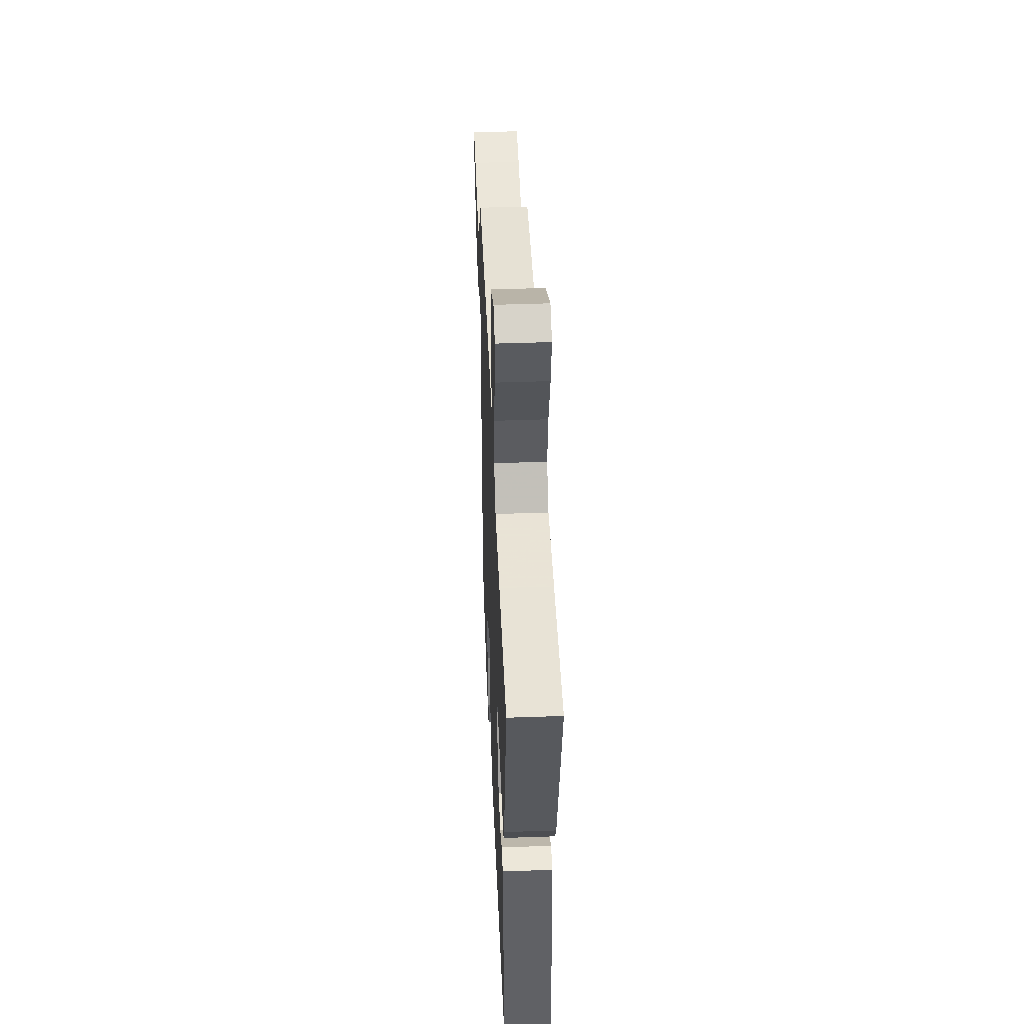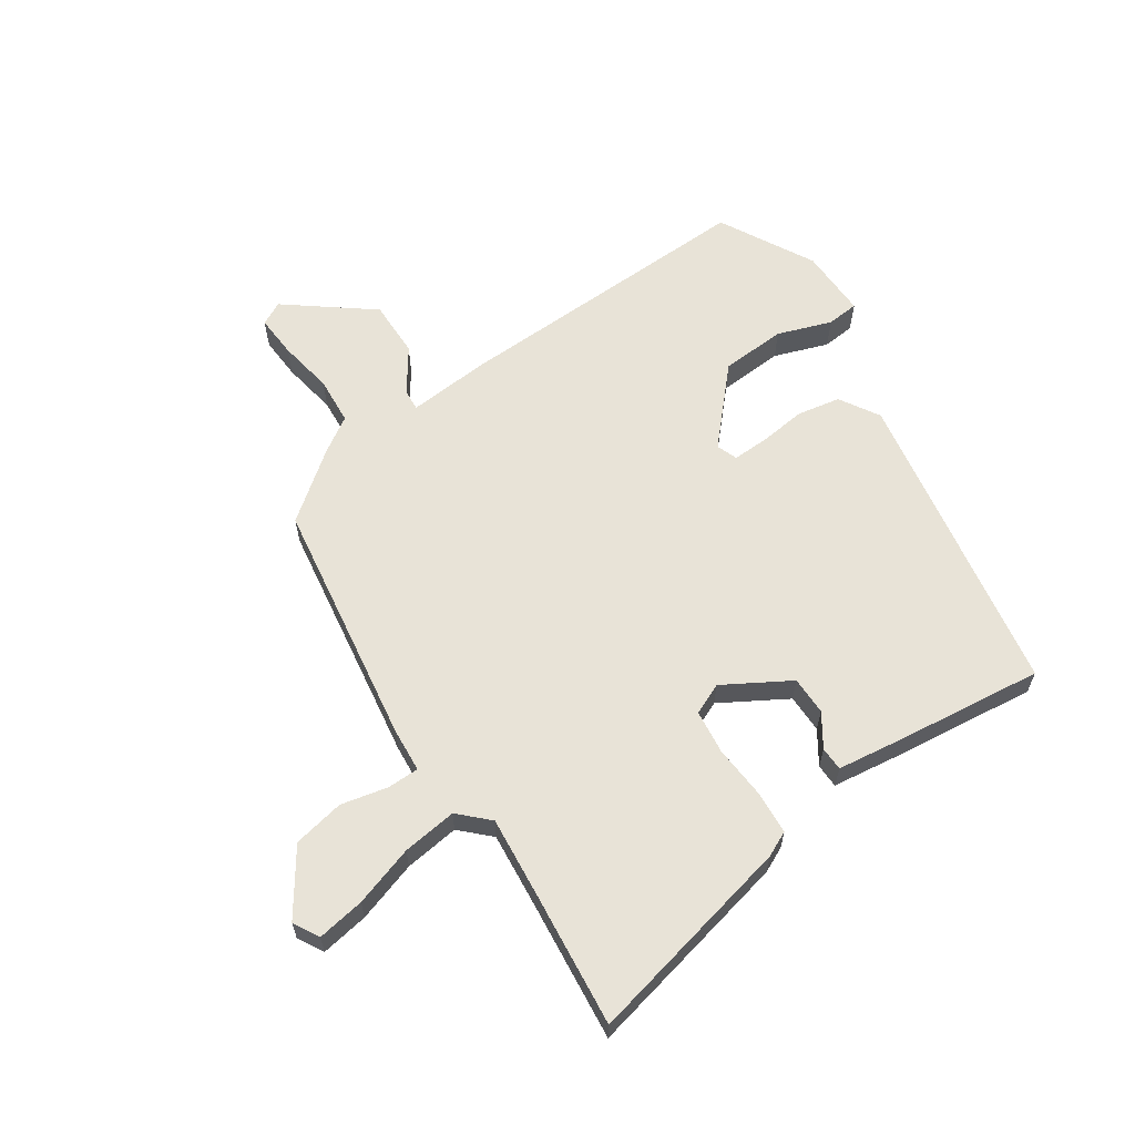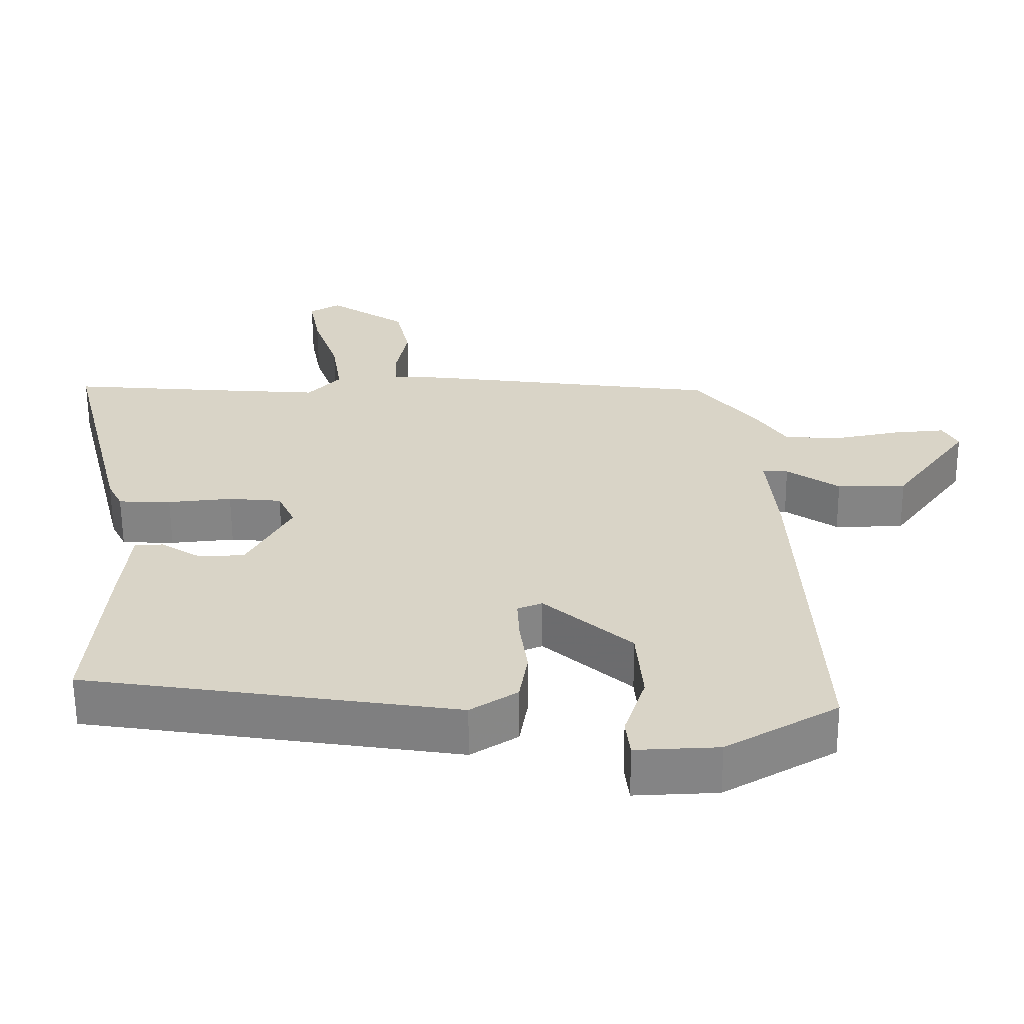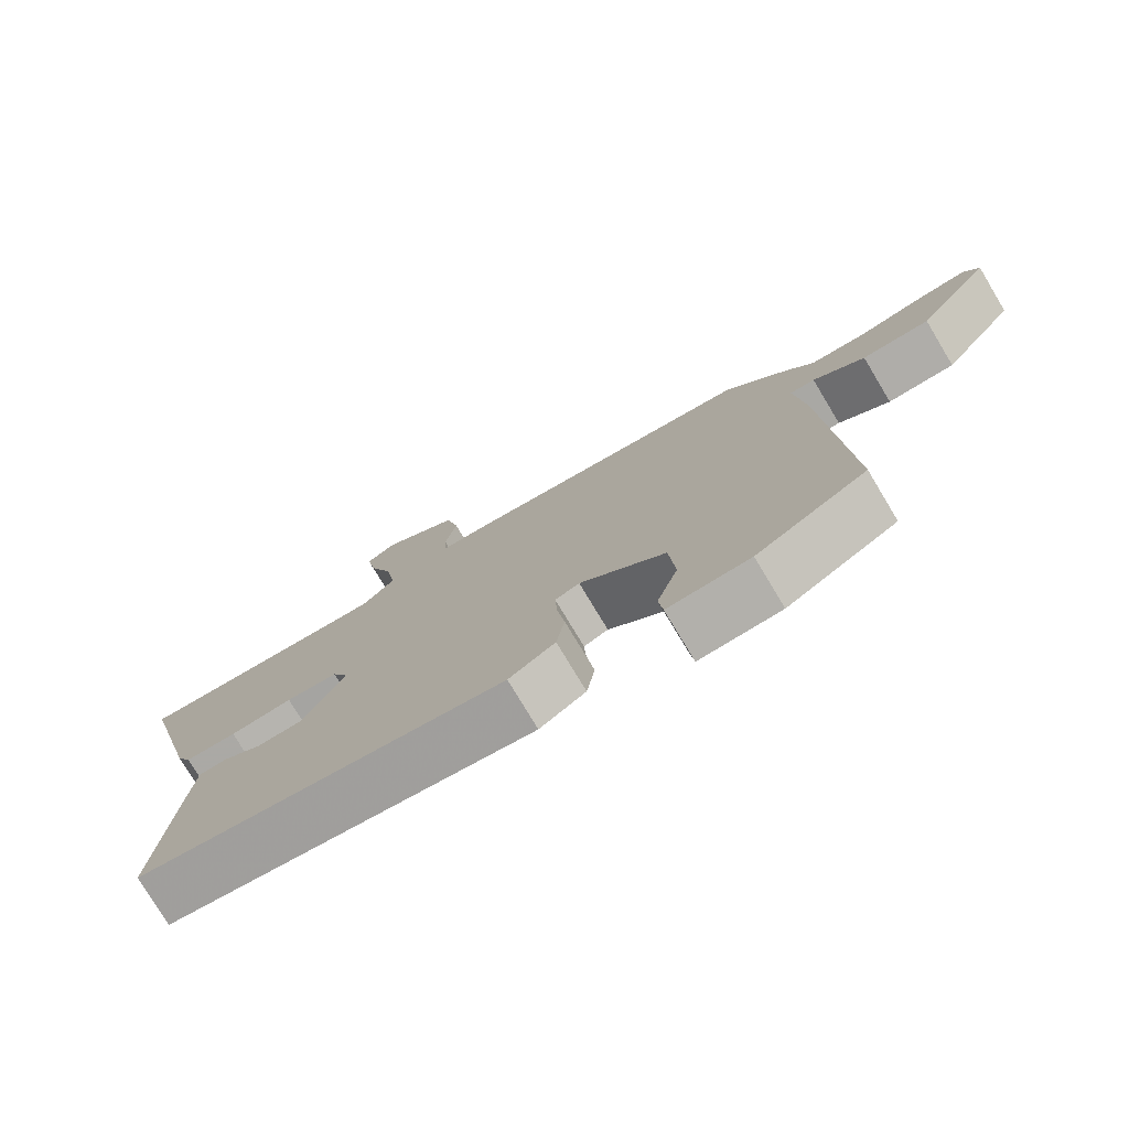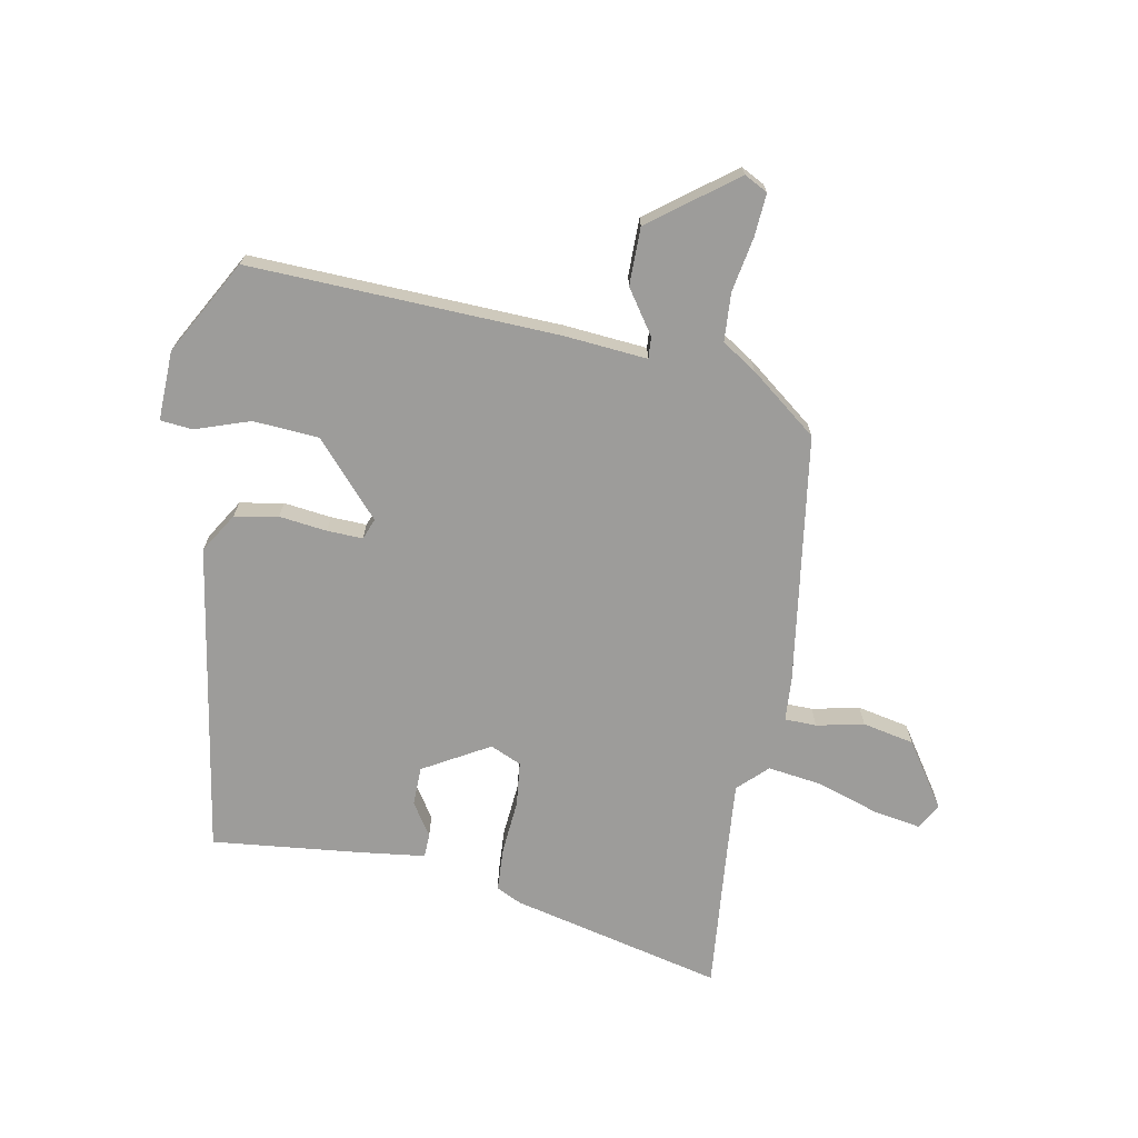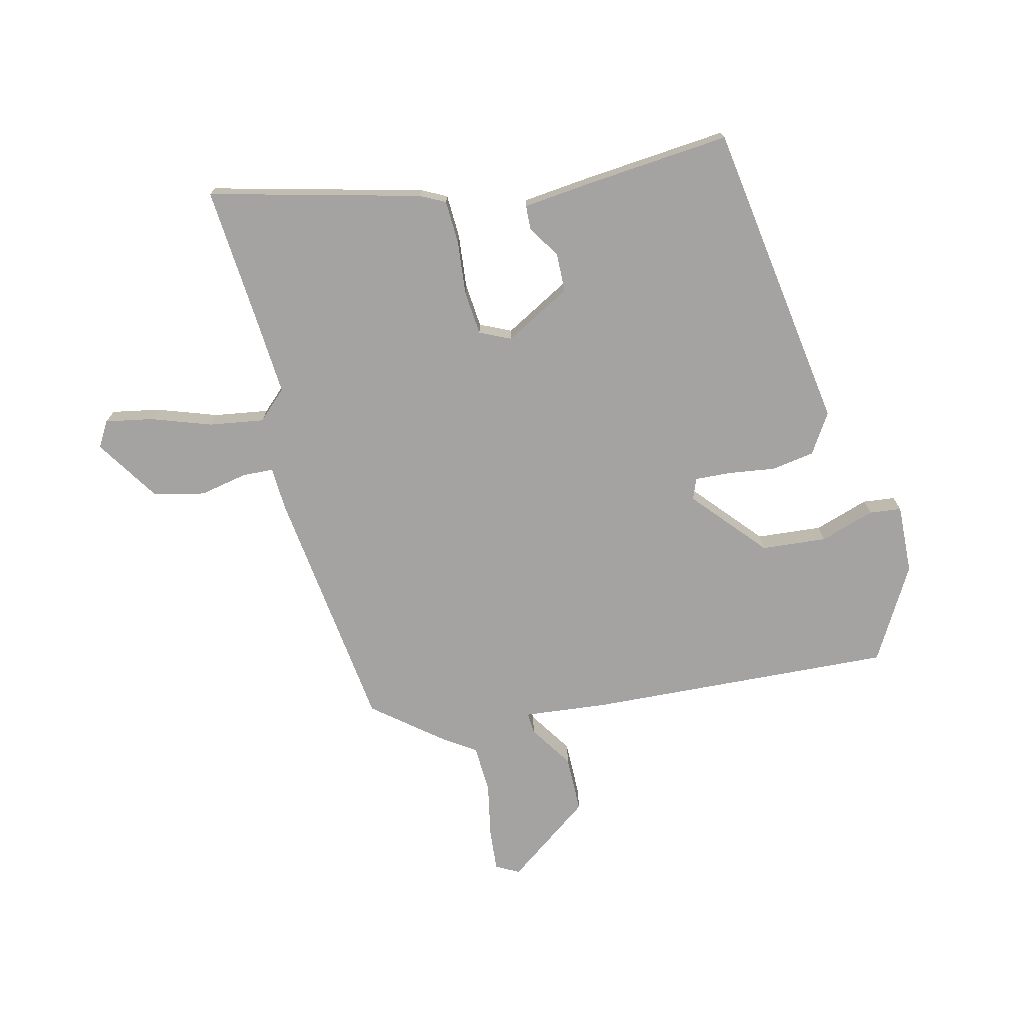
<metadata>
{"format":"obj","ext":"obj","renderer":"f3d","projection":"perspective","resolution":1024,"background":"white","views":[{"elev":46.5,"azim":87.7,"up":"+Z"},{"elev":62.1,"azim":57.4,"up":"+Y"},{"elev":-61.3,"azim":-179.6,"up":"+Z"},{"elev":-77.0,"azim":-149.0,"up":"+Z"},{"elev":-70.1,"azim":-99.8,"up":"+Y"},{"elev":-73.1,"azim":103.6,"up":"+Y"}]}
</metadata>
<code>
v -0.375 0.07 0.481
v 0.044 0.07 0.535
v 0.118 0.07 0.539
v 0.12 0.07 0.592
v 0.104 0.07 0.672
v 0.123 0.07 0.758
v 0.232 0.07 0.829
v 0.275 0.07 0.804
v 0.26 0.07 0.724
v 0.225 0.07 0.623
v 0.211 0.07 0.531
v 0.257 0.07 0.482
v 0.397 0.07 0.492
v 0.624 0.07 0.51
v 0.535 0.07 0.156
v 0.514 0.07 0.114
v 0.44 0.07 0.111
v 0.35 0.07 0.12
v 0.275 0.07 0.113
v 0.251 0.07 0.061
v 0.313 0.07 -0.051
v 0.378 0.07 -0.053
v 0.434 0.07 -0.018
v 0.474 0.07 -0.02
v 0.486 0.07 -0.13
v 0.509 0.07 -0.381
v -0.016 0.07 -0.46
v -0.082 0.07 -0.418
v -0.094 0.07 -0.345
v -0.083 0.07 -0.265
v -0.08 0.07 -0.205
v -0.115 0.07 -0.191
v -0.238 0.07 -0.298
v -0.247 0.07 -0.408
v -0.217 0.07 -0.5
v -0.223 0.07 -0.554
v -0.34 0.07 -0.549
v -0.497 0.07 -0.459
v -0.47 0.07 0.06
v -0.456 0.07 0.199
v -0.492 0.07 0.197
v -0.566 0.07 0.148
v -0.663 0.07 0.149
v -0.769 0.07 0.293
v -0.748 0.07 0.332
v -0.676 0.07 0.326
v -0.584 0.07 0.308
v -0.503 0.07 0.312
v -0.465 0.07 0.369
v -0.375 0 0.481
v 0.044 0 0.535
v 0.118 0 0.539
v 0.12 0 0.592
v 0.104 0 0.672
v 0.123 0 0.758
v 0.232 0 0.829
v 0.275 0 0.804
v 0.26 0 0.724
v 0.225 0 0.623
v 0.211 0 0.531
v 0.257 0 0.482
v 0.397 0 0.492
v 0.624 0 0.51
v 0.535 0 0.156
v 0.514 0 0.114
v 0.44 0 0.111
v 0.35 0 0.12
v 0.275 0 0.113
v 0.251 0 0.061
v 0.313 0 -0.051
v 0.378 0 -0.053
v 0.434 0 -0.018
v 0.474 0 -0.02
v 0.486 0 -0.13
v 0.509 0 -0.381
v -0.016 0 -0.46
v -0.082 0 -0.418
v -0.094 0 -0.345
v -0.083 0 -0.265
v -0.08 0 -0.205
v -0.115 0 -0.191
v -0.238 0 -0.298
v -0.247 0 -0.408
v -0.217 0 -0.5
v -0.223 0 -0.554
v -0.34 0 -0.549
v -0.497 0 -0.459
v -0.47 0 0.06
v -0.456 0 0.199
v -0.492 0 0.197
v -0.566 0 0.148
v -0.663 0 0.149
v -0.769 0 0.293
v -0.748 0 0.332
v -0.676 0 0.326
v -0.584 0 0.308
v -0.503 0 0.312
v -0.465 0 0.369
f 1 2 3
f 49 1 3
f 48 49 3
f 45 46 47
f 44 45 47
f 43 44 47
f 42 43 47
f 41 42 47
f 40 41 47 48
f 38 39 40
f 37 38 40
f 36 37 40
f 35 36 40
f 34 35 40
f 33 34 40
f 40 48 3
f 33 40 3
f 32 33 3
f 28 29 30
f 27 28 30
f 26 27 30
f 25 26 30
f 24 25 30
f 22 23 24
f 22 24 30
f 21 22 30 31
f 16 17 18
f 15 16 18
f 14 15 18
f 13 14 18
f 12 13 18 19
f 11 12 19 20
f 8 9 10
f 7 8 10
f 6 7 10
f 5 6 10
f 4 5 10
f 3 4 10 11
f 32 3 11 20
f 20 21 31 32
f 52 51 50
f 52 50 98
f 52 98 97
f 96 95 94
f 96 94 93
f 96 93 92
f 96 92 91
f 96 91 90
f 97 96 90 89
f 89 88 87
f 89 87 86
f 89 86 85
f 89 85 84
f 89 84 83
f 89 83 82
f 52 97 89
f 52 89 82
f 52 82 81
f 79 78 77
f 79 77 76
f 79 76 75
f 79 75 74
f 79 74 73
f 73 72 71
f 79 73 71
f 80 79 71 70
f 67 66 65
f 67 65 64
f 67 64 63
f 67 63 62
f 68 67 62 61
f 69 68 61 60
f 59 58 57
f 59 57 56
f 59 56 55
f 59 55 54
f 59 54 53
f 60 59 53 52
f 69 60 52 81
f 81 80 70 69
f 1 50 51 2
f 2 51 52 3
f 3 52 53 4
f 4 53 54 5
f 5 54 55 6
f 6 55 56 7
f 7 56 57 8
f 8 57 58 9
f 9 58 59 10
f 10 59 60 11
f 11 60 61 12
f 12 61 62 13
f 13 62 63 14
f 14 63 64 15
f 15 64 65 16
f 16 65 66 17
f 17 66 67 18
f 18 67 68 19
f 19 68 69 20
f 20 69 70 21
f 21 70 71 22
f 22 71 72 23
f 23 72 73 24
f 24 73 74 25
f 25 74 75 26
f 26 75 76 27
f 27 76 77 28
f 28 77 78 29
f 29 78 79 30
f 30 79 80 31
f 31 80 81 32
f 32 81 82 33
f 33 82 83 34
f 34 83 84 35
f 35 84 85 36
f 36 85 86 37
f 37 86 87 38
f 38 87 88 39
f 39 88 89 40
f 40 89 90 41
f 41 90 91 42
f 42 91 92 43
f 43 92 93 44
f 44 93 94 45
f 45 94 95 46
f 46 95 96 47
f 47 96 97 48
f 48 97 98 49
f 49 98 50 1

</code>
